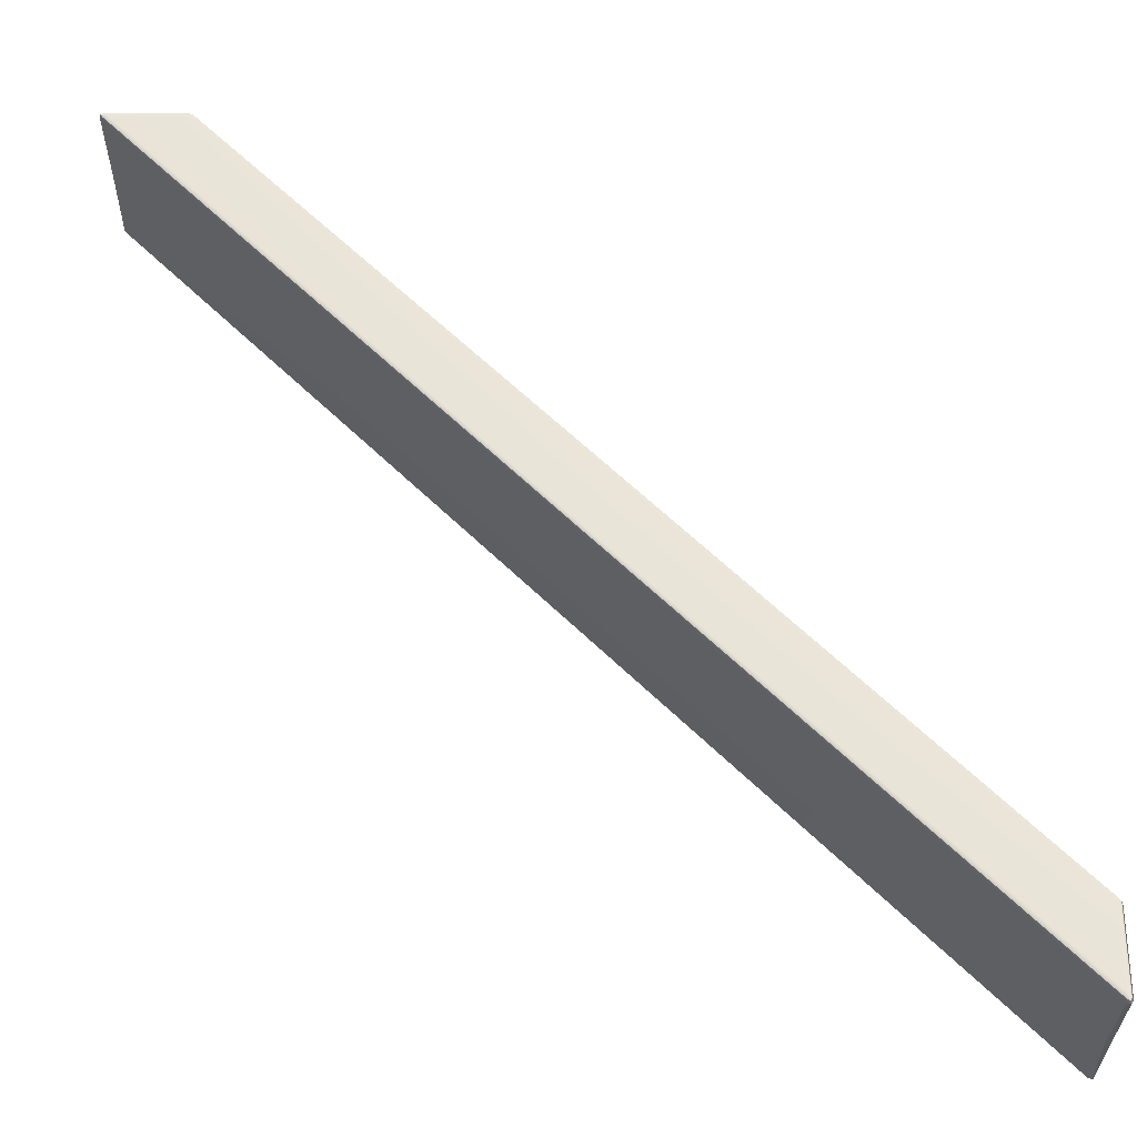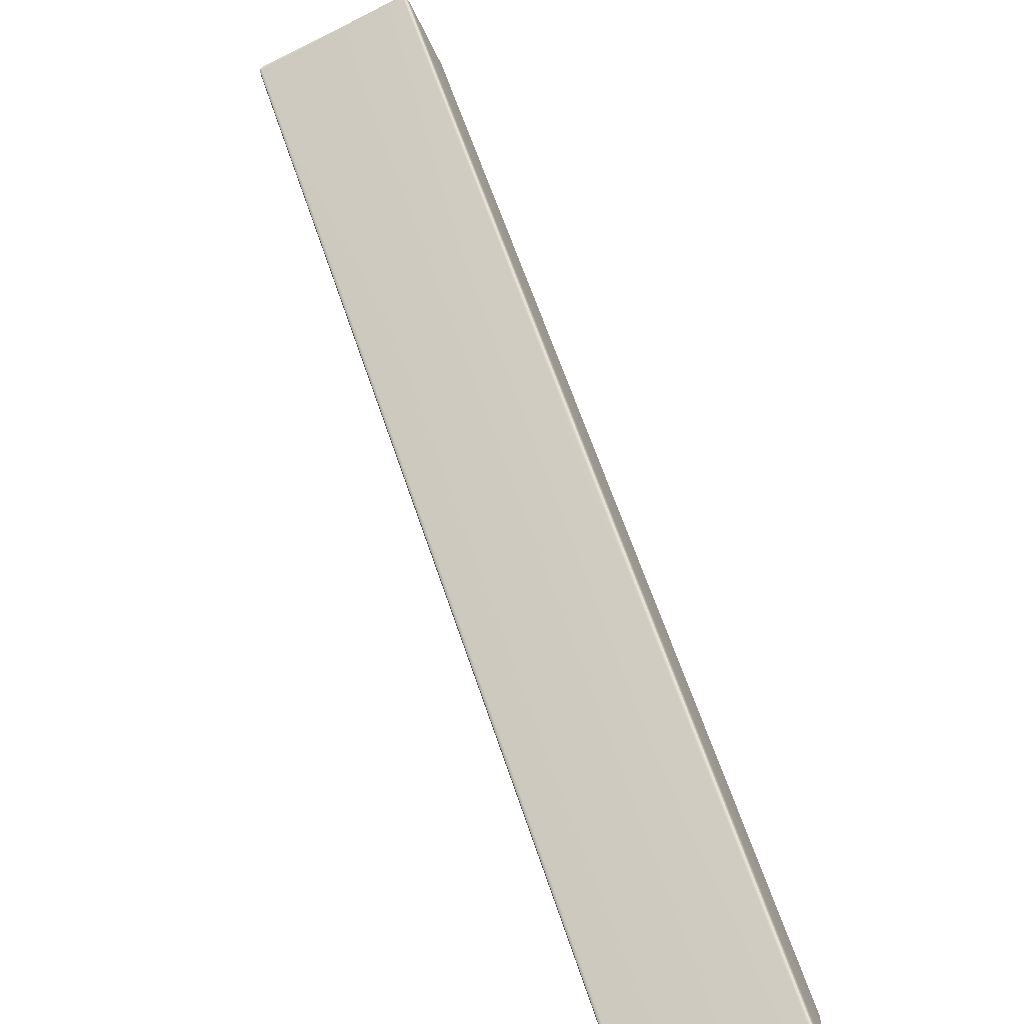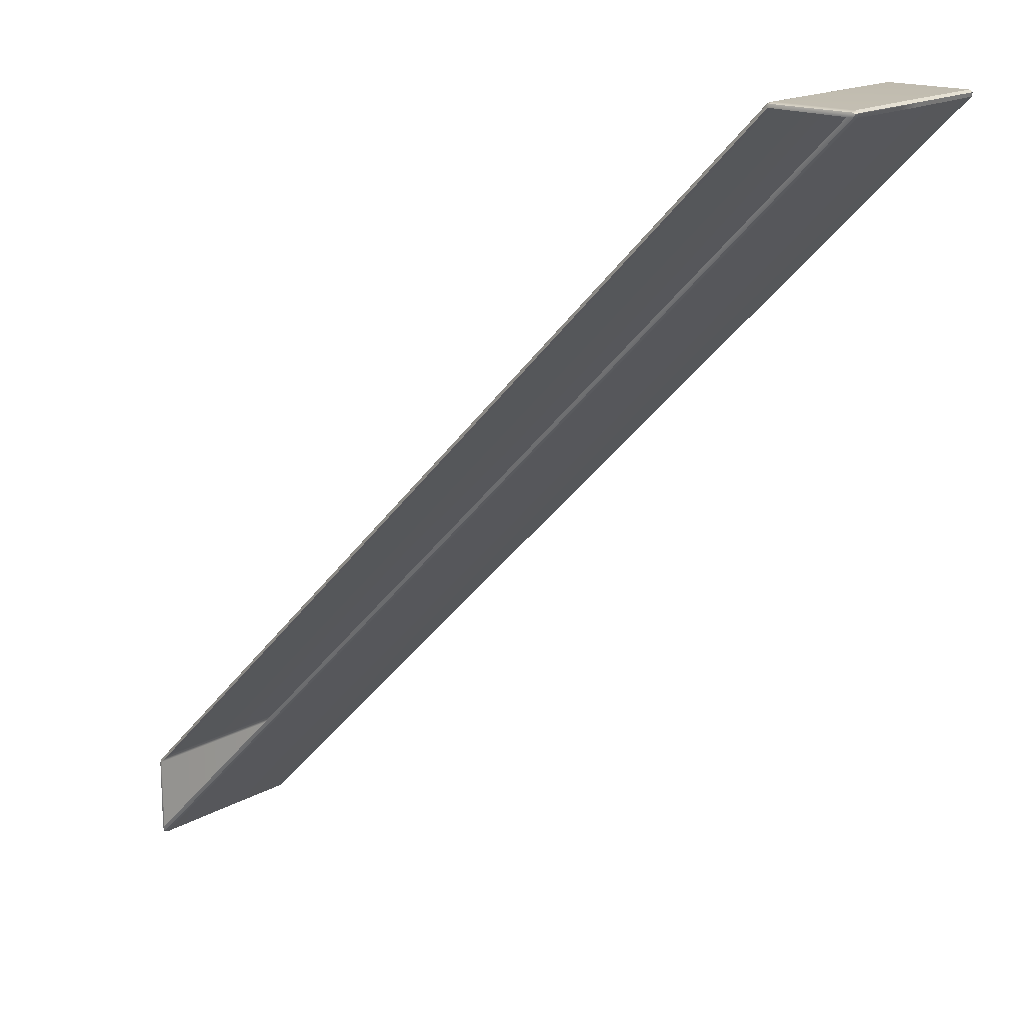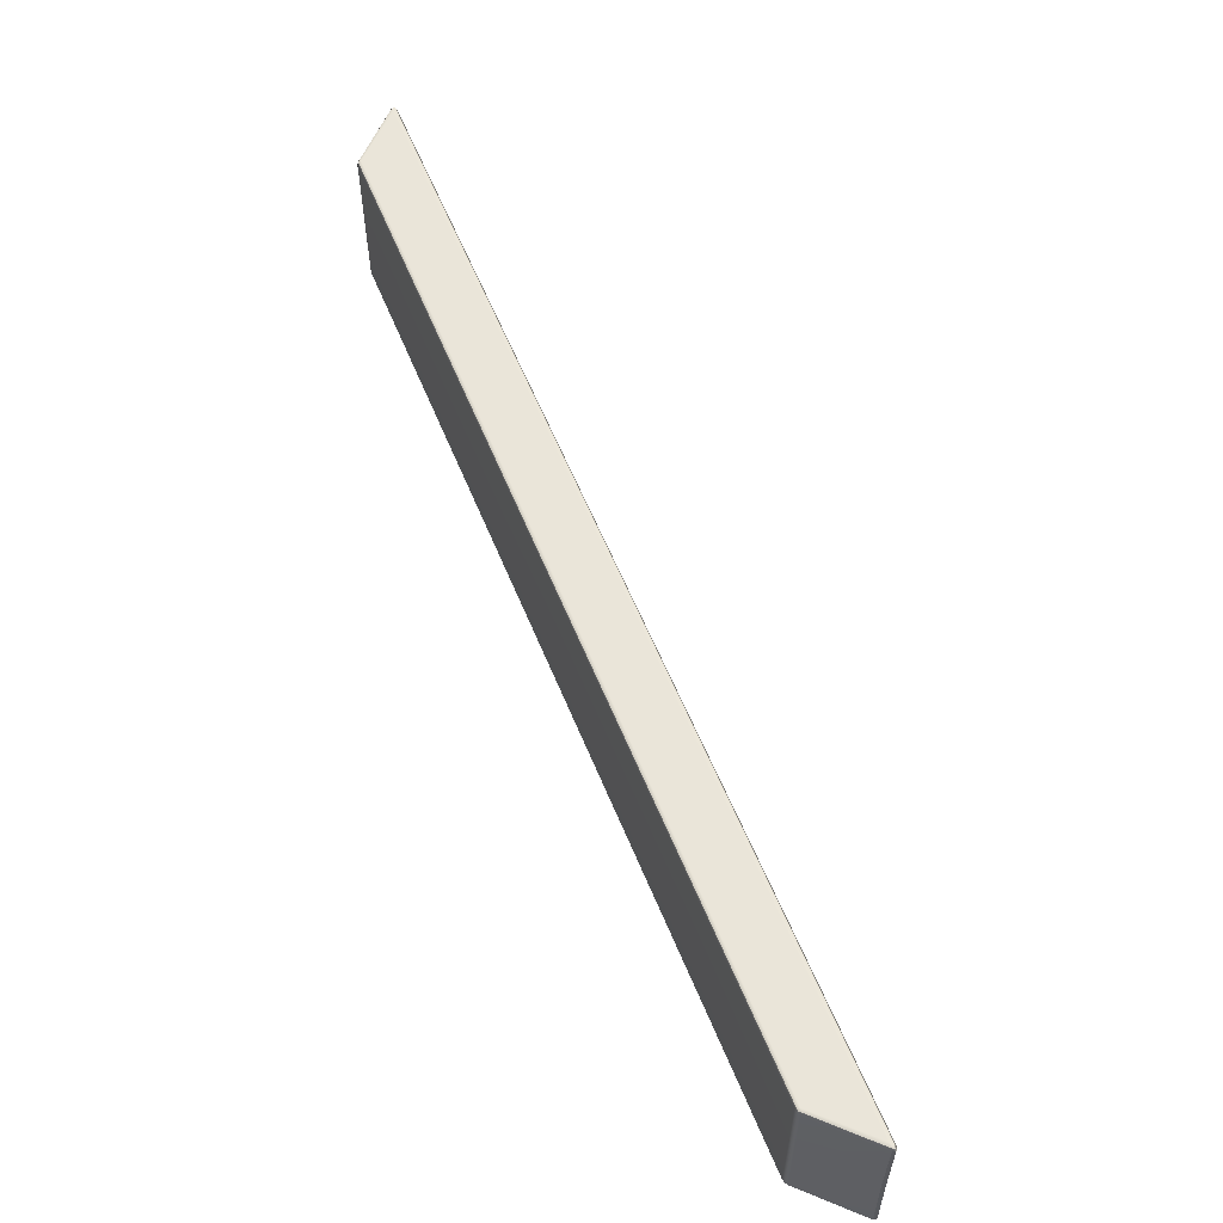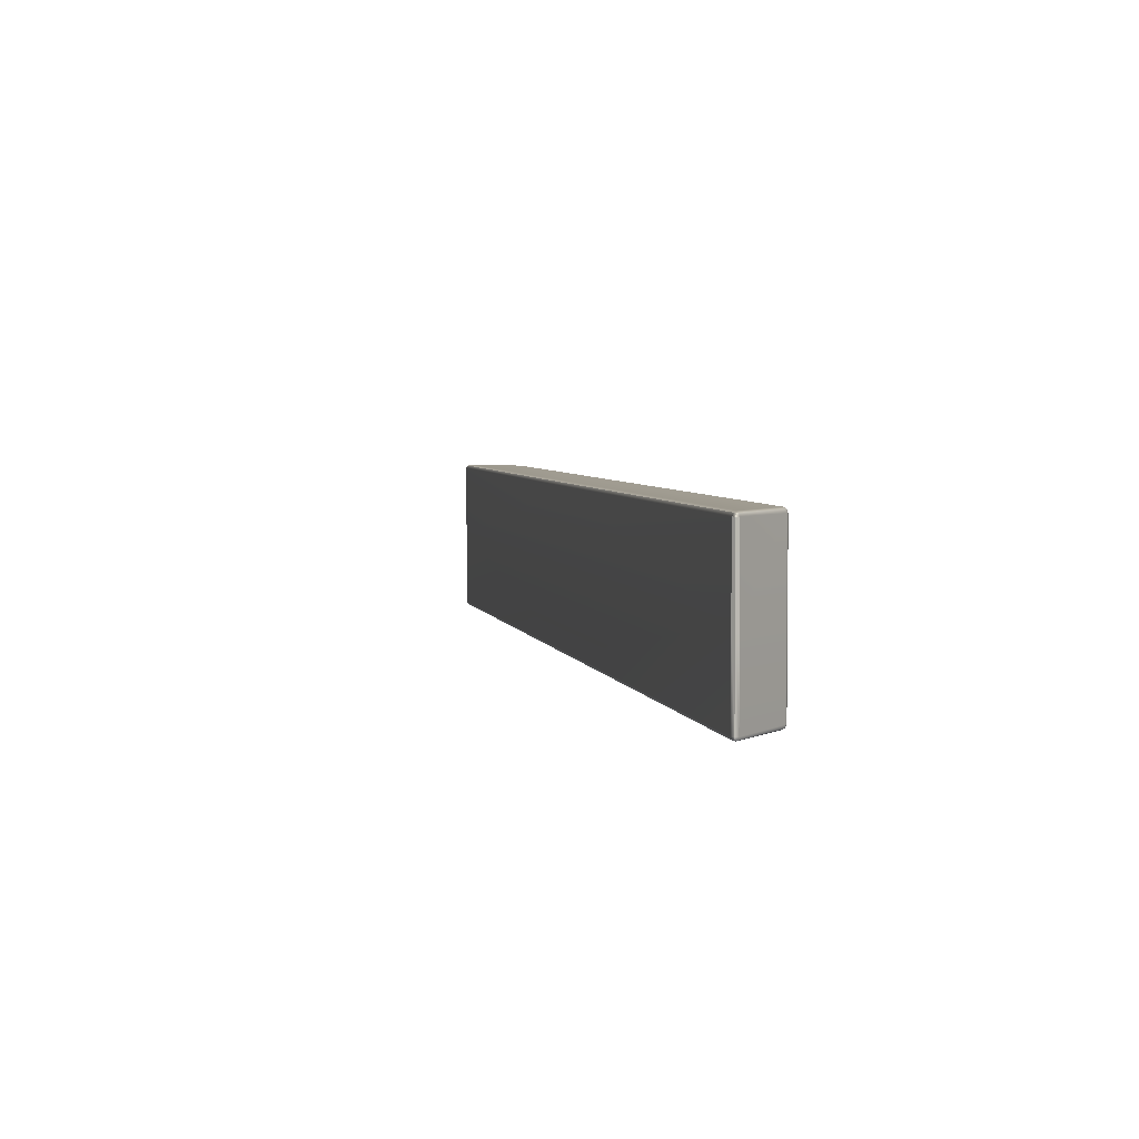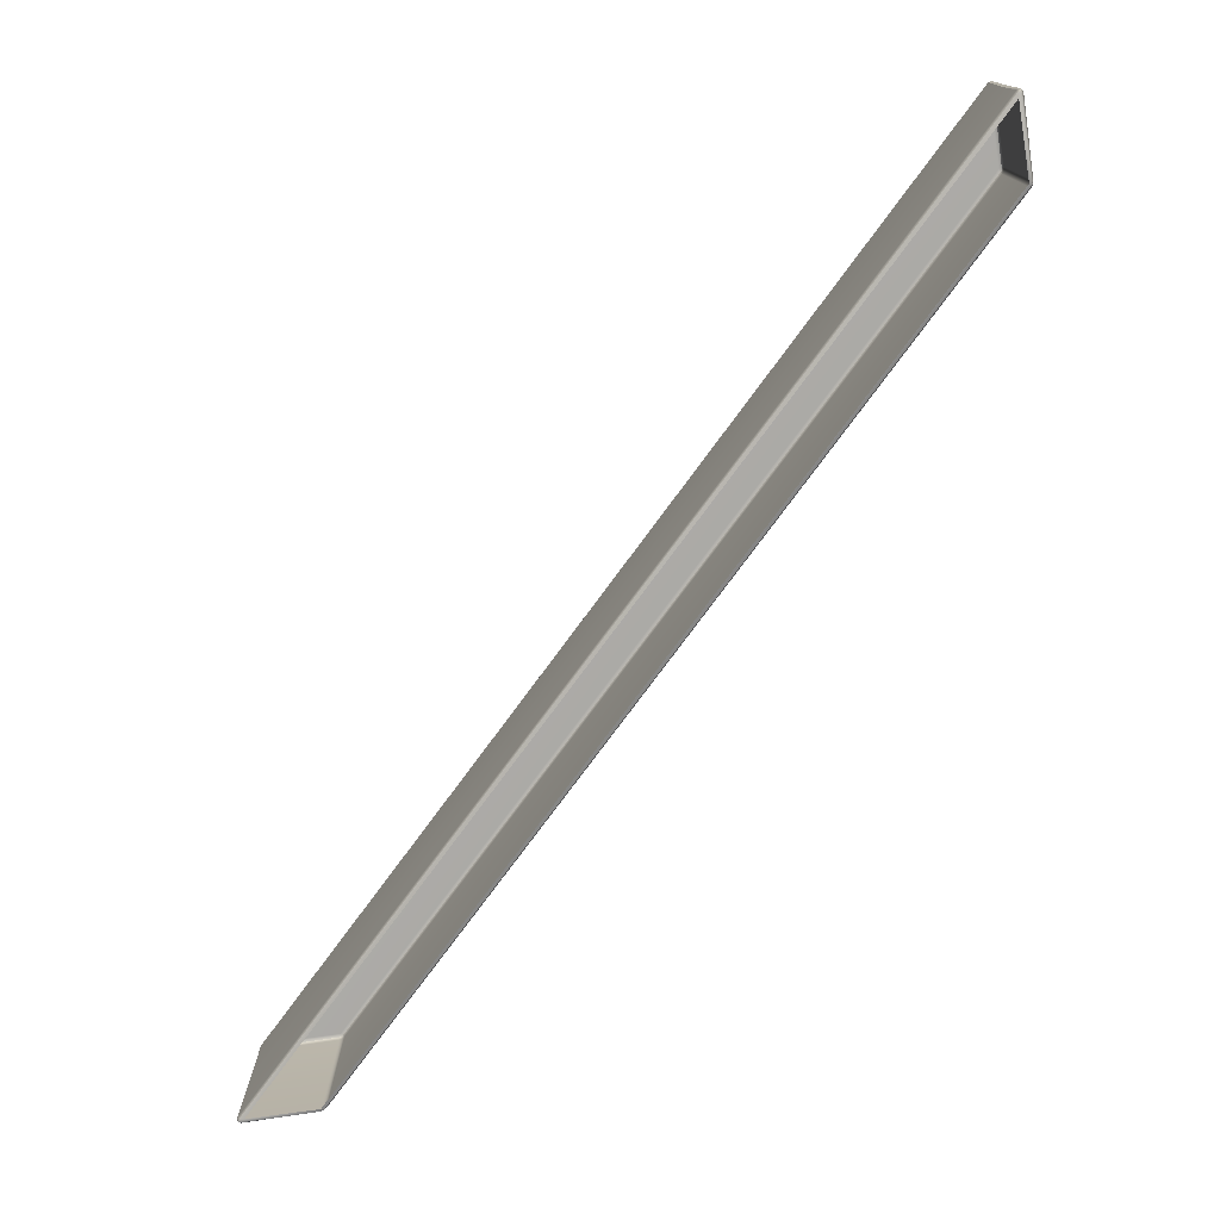
<metadata>
{"format":"obj","ext":"obj","renderer":"f3d","projection":"perspective","resolution":1024,"background":"white","views":[{"elev":-30.0,"azim":179.6,"up":"+Z"},{"elev":-69.0,"azim":116.6,"up":"+Z"},{"elev":16.8,"azim":40.9,"up":"+Z"},{"elev":58.2,"azim":23.0,"up":"+Y"},{"elev":4.3,"azim":-147.2,"up":"+Y"},{"elev":-76.0,"azim":-171.3,"up":"+Y"}]}
</metadata>
<code>
g ENV_AngledTaperWall_Wall_HP_MO
v 9.739 1.029 -0.02449
v 9.705 1.027 9.537e-06
v 9.695 2 9.537e-06
v 9.734 2 -0.02585
v 9.705 2.951 9.537e-06
v 9.74 2.951 -0.02313
v 0.02313 2.951 -9.742
v -9.537e-06 2.951 -9.707
v 0.02585 2 -9.735
v -9.537e-06 2 -9.696
v -9.537e-06 1.03 -9.702
v 0.02449 1.03 -9.738
v 0.0311 1 -9.723
v 0.01885 0.9935 -9.687
v -9.537e-06 1.035 -8.828
v 0.01807 0.9941 -8.826
v -9.537e-06 2 -9.696
v 0.01846 1.001 -8.793
v -9.537e-06 2 -8.827
v -9.537e-06 2.944 -8.828
v -9.537e-06 2.951 -9.707
v 0.007768 1.034 -8.789
v 0.03013 1.034 -8.755
v 0.04121 0.9939 -8.77
v 0.007768 2 -8.789
v 4.388 1.033 -4.393
v 4.399 0.9945 -4.404
v 0.02954 2 -8.756
v 8.745 1.035 -0.03051
v 8.759 0.9941 -0.0414
v 8.783 1.001 -0.01846
v 0.007961 2.944 -8.789
v 4.388 2 -4.393
v 0.03051 2.944 -8.755
v 0.01846 2.977 -8.793
v 0.01807 2.984 -8.826
v 0.01827 2.986 -9.69
v 0.02974 2.979 -9.726
v 0.02313 2.951 -9.742
v 0.0414 2.984 -8.769
v 4.399 2.984 -4.404
v 4.388 2.945 -4.393
v 8.759 2.984 -0.0414
v 8.745 2 -0.02974
v 8.745 2.944 -0.03051
v 8.783 2.977 -0.01846
v 8.778 1.034 -0.007961
v 8.818 1.034 9.537e-06
v 8.815 0.9939 -0.01807
v 9.688 0.9927 -0.01827
v 8.778 2 -0.007768
v 8.779 2.944 -0.007961
v 8.818 2.944 9.537e-06
v 8.816 2.984 -0.01807
v 9.688 2.986 -0.01827
v 8.817 2 9.537e-06
v 9.705 1.027 9.537e-06
v 9.723 0.9996 -0.0309
v 9.739 1.029 -0.02449
v 9.695 2 9.537e-06
v 9.705 2.951 9.537e-06
v 9.724 2.979 -0.02974
v 9.74 2.951 -0.02313
v 0.02313 2.951 -9.742
v 0.02585 2 -9.735
v 0.06396 2.951 -9.734
v 0.07154 2 -9.726
v 0.02449 1.03 -9.738
v 0.06785 1.03 -9.73
v 0.0311 1 -9.723
v 0.06512 0.9935 -9.706
v 4.898 1.033 -4.899
v 4.886 0.9945 -4.887
v 9.704 0.9935 -0.06512
v 0.07154 2 -9.726
v 9.728 1.03 -0.06785
v 9.723 0.9996 -0.0309
v 9.739 1.029 -0.02449
v 9.734 2 -0.02585
v 9.724 2 -0.07154
v 9.732 2.951 -0.06396
v 9.74 2.951 -0.02313
v 9.724 2 -0.07154
v 4.898 2 -4.899
v 4.898 2.945 -4.899
v 0.06396 2.951 -9.734
v 9.732 2.951 -0.06396
v 0.06318 2.986 -9.709
v 0.02974 2.979 -9.726
v 0.02313 2.951 -9.742
v 4.886 2.984 -4.887
v 9.707 2.986 -0.06318
v 9.724 2.979 -0.02974
v 9.74 2.951 -0.02313
v 0.01827 2.986 -9.69
v 0.02974 2.979 -9.726
v 0.06318 2.986 -9.709
v 0.06182 3 -9.648
v 0.01807 2.984 -8.826
v 4.886 2.984 -4.887
v 0.05229 3 -8.807
v 0.01846 2.977 -8.793
v 0.0414 2.984 -8.769
v 4.859 3 -4.86
v 4.426 3 -4.431
v 4.399 2.984 -4.404
v 8.759 2.984 -0.0414
v 8.797 3 -0.05229
v 8.783 2.977 -0.01846
v 8.816 2.984 -0.01807
v 9.646 3 -0.06182
v 9.707 2.986 -0.06318
v 9.688 2.986 -0.01827
v 9.724 2.979 -0.02974
v 0.06512 0.9935 -9.706
v 0.0311 1 -9.723
v 0.01885 0.9935 -9.687
v 0.06182 0.9784 -9.648
v 0.01807 0.9941 -8.826
v 4.886 0.9945 -4.887
v 4.859 0.9784 -4.86
v 0.05229 0.9784 -8.807
v 0.01846 1.001 -8.793
v 0.04121 0.9939 -8.77
v 9.646 0.9784 -0.06182
v 4.426 0.9784 -4.431
v 4.399 0.9945 -4.404
v 8.759 0.9941 -0.0414
v 8.797 0.9784 -0.05229
v 8.783 1.001 -0.01846
v 8.815 0.9939 -0.01807
v 9.704 0.9935 -0.06512
v 9.688 0.9927 -0.01827
v 9.723 0.9996 -0.0309
g ENV_AngledTaperWall_Wall_HP_MO_0
f 3 2 1
f 3 1 4
f 5 3 4
f 5 4 6
f 9 8 7
f 9 10 8
f 9 11 10
f 9 12 11
f 11 12 13
f 11 13 14
f 15 11 14
f 15 14 16
f 15 17 11
f 15 16 18
f 15 19 17
f 20 17 19
f 20 21 17
f 15 18 22
f 19 15 22
f 23 22 18
f 23 18 24
f 19 22 25
f 20 19 25
f 25 22 23
f 24 26 23
f 24 27 26
f 25 23 28
f 28 23 26
f 29 26 27
f 29 27 30
f 29 30 31
f 20 25 32
f 32 25 28
f 28 26 33
f 33 26 29
f 32 28 34
f 34 28 33
f 20 32 35
f 34 35 32
f 20 35 36
f 37 20 36
f 37 21 20
f 21 37 38
f 21 38 39
f 34 40 35
f 34 41 40
f 34 42 41
f 34 33 42
f 42 43 41
f 42 33 44
f 33 29 44
f 42 45 43
f 42 44 45
f 45 46 43
f 44 29 47
f 29 31 47
f 48 47 31
f 48 31 49
f 50 48 49
f 44 47 51
f 45 44 51
f 51 47 48
f 45 52 46
f 45 51 52
f 53 46 52
f 53 54 46
f 53 55 54
f 52 51 56
f 51 48 56
f 52 56 53
f 50 57 48
f 57 50 58
f 57 58 59
f 60 48 57
f 60 56 48
f 60 53 56
f 60 61 53
f 53 61 55
f 61 62 55
f 61 63 62
f 66 65 64
f 66 67 65
f 67 68 65
f 67 69 68
f 69 70 68
f 69 71 70
f 72 71 69
f 72 73 71
f 74 73 72
f 72 69 75
f 74 72 76
f 76 77 74
f 76 78 77
f 79 78 76
f 79 76 80
f 79 80 81
f 79 81 82
f 83 76 72
f 72 75 84
f 83 72 84
f 85 84 75
f 83 84 85
f 85 75 86
f 83 85 87
f 88 85 86
f 86 89 88
f 86 90 89
f 88 91 85
f 92 85 91
f 92 87 85
f 87 92 93
f 87 93 94
f 97 96 95
f 97 95 98
f 98 95 99
f 98 100 97
f 98 99 101
f 101 99 102
f 101 102 103
f 98 104 100
f 101 104 98
f 103 105 101
f 101 105 104
f 103 106 105
f 107 105 106
f 107 108 105
f 108 104 105
f 108 107 109
f 108 109 110
f 111 100 104
f 108 111 104
f 110 111 108
f 111 112 100
f 110 113 111
f 113 112 111
f 113 114 112
f 117 116 115
f 117 115 118
f 119 117 118
f 120 118 115
f 120 121 118
f 119 118 122
f 122 123 119
f 122 124 123
f 125 121 120
f 126 124 122
f 126 127 124
f 128 127 126
f 128 126 129
f 129 130 128
f 129 131 130
f 125 131 129
f 125 120 132
f 125 133 131
f 132 133 125
f 132 134 133

</code>
